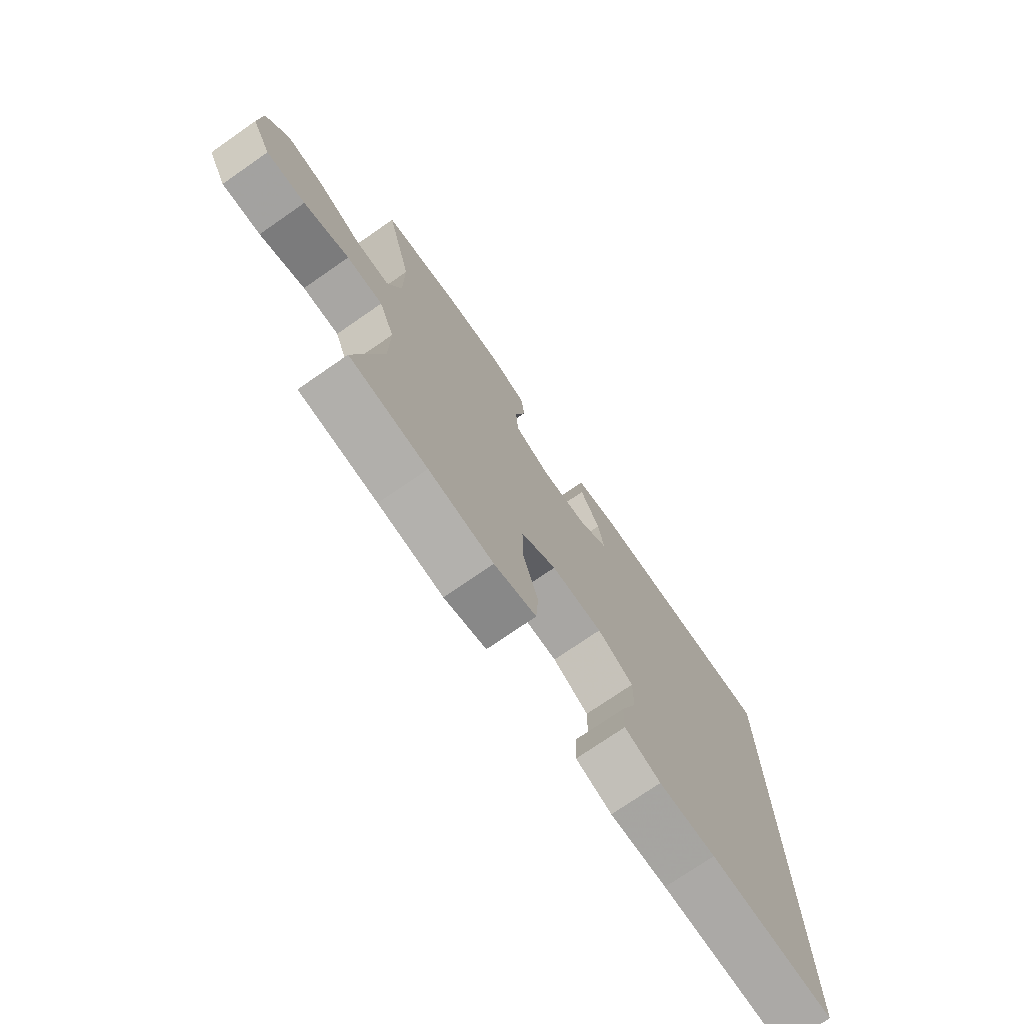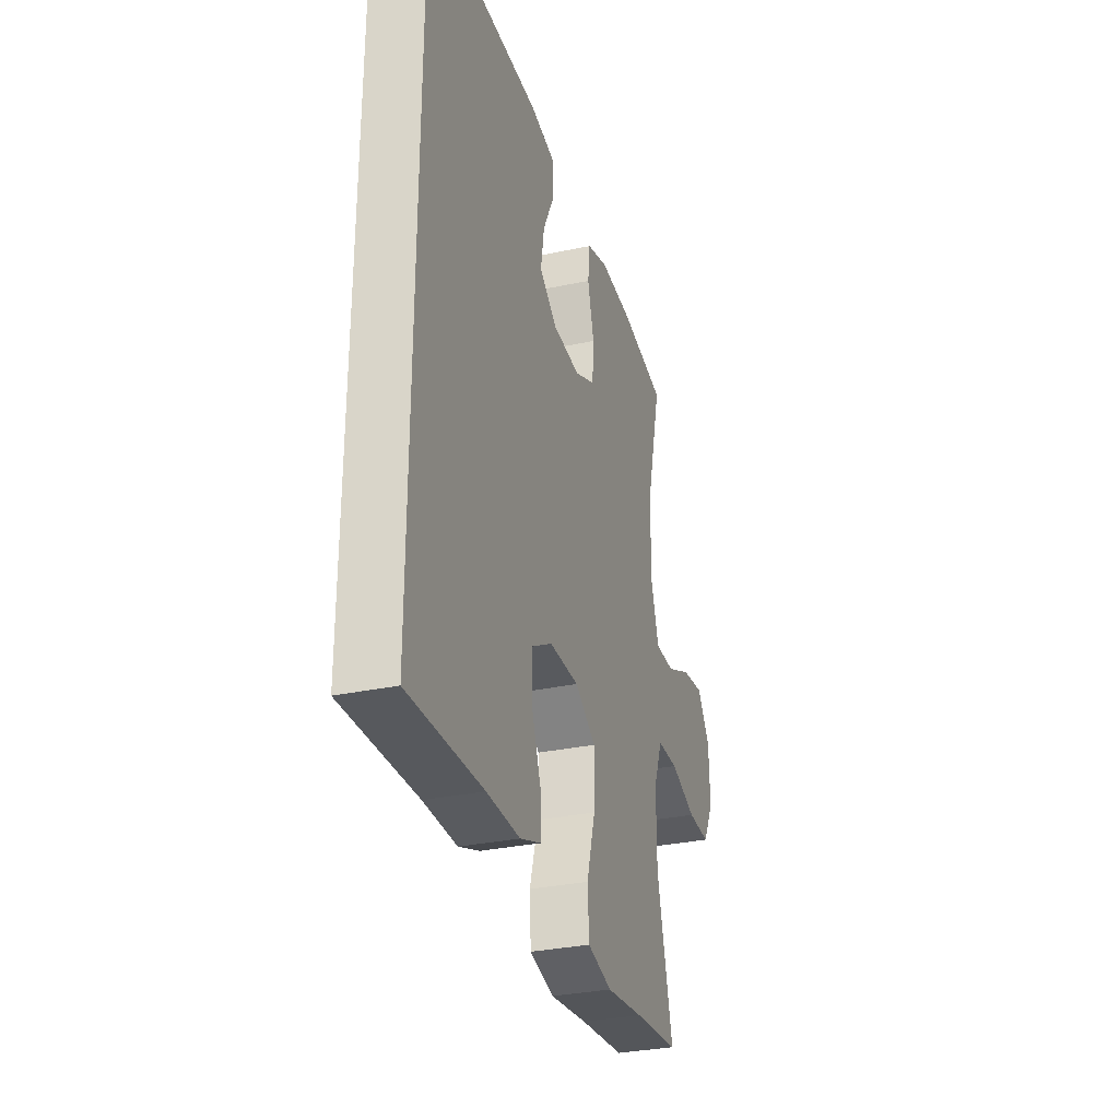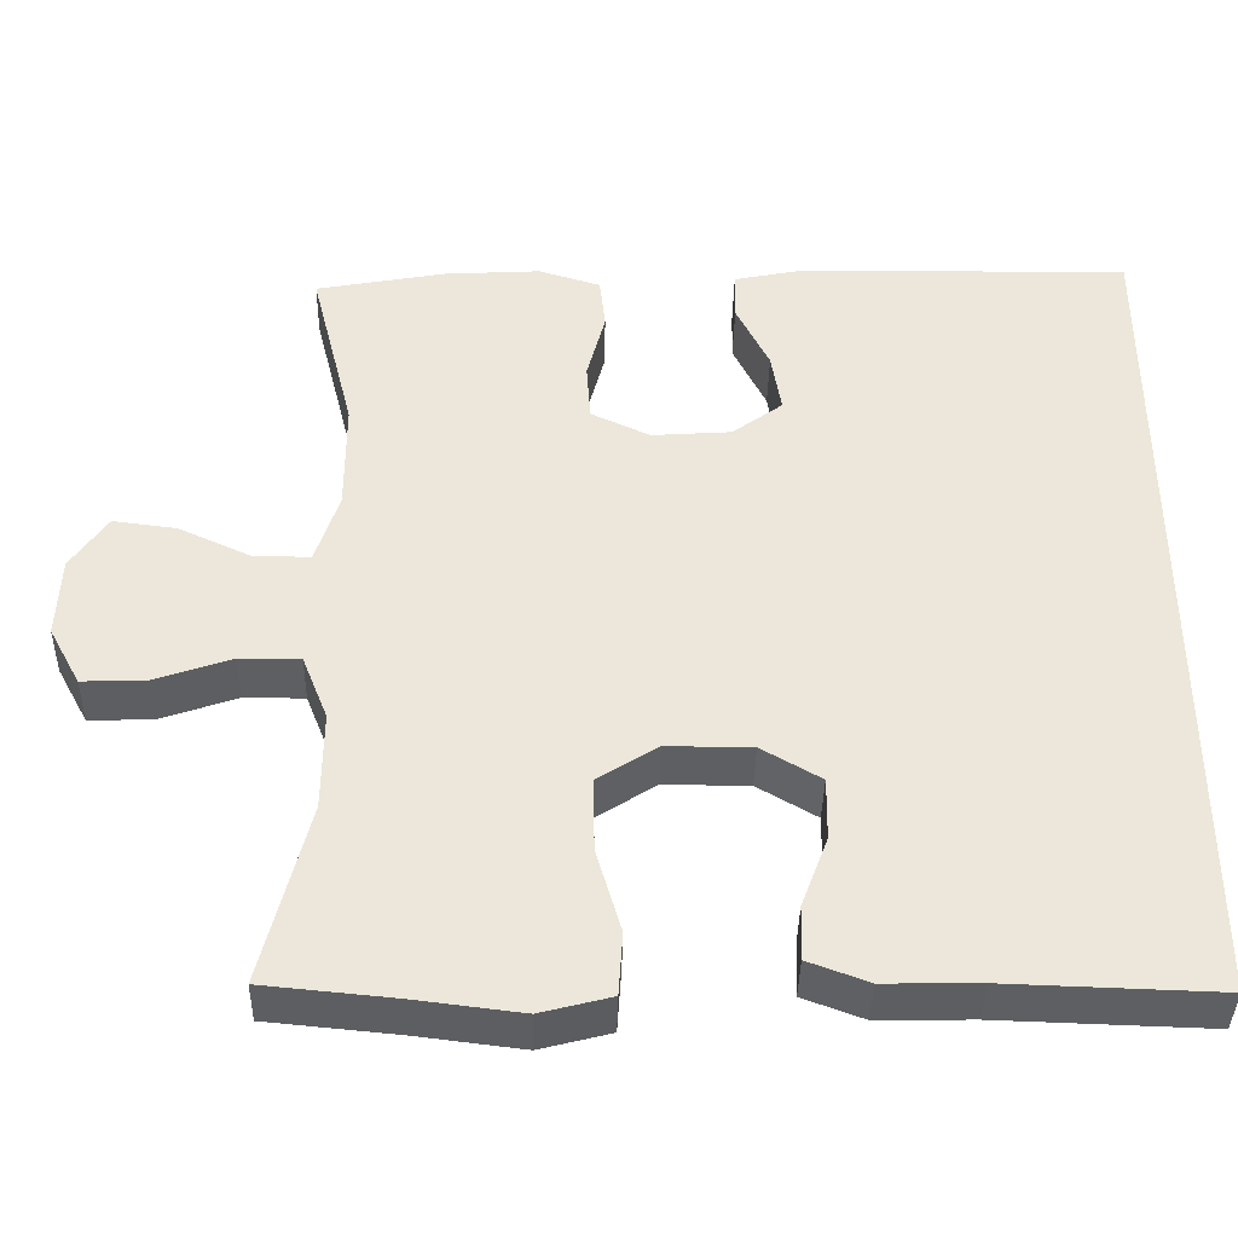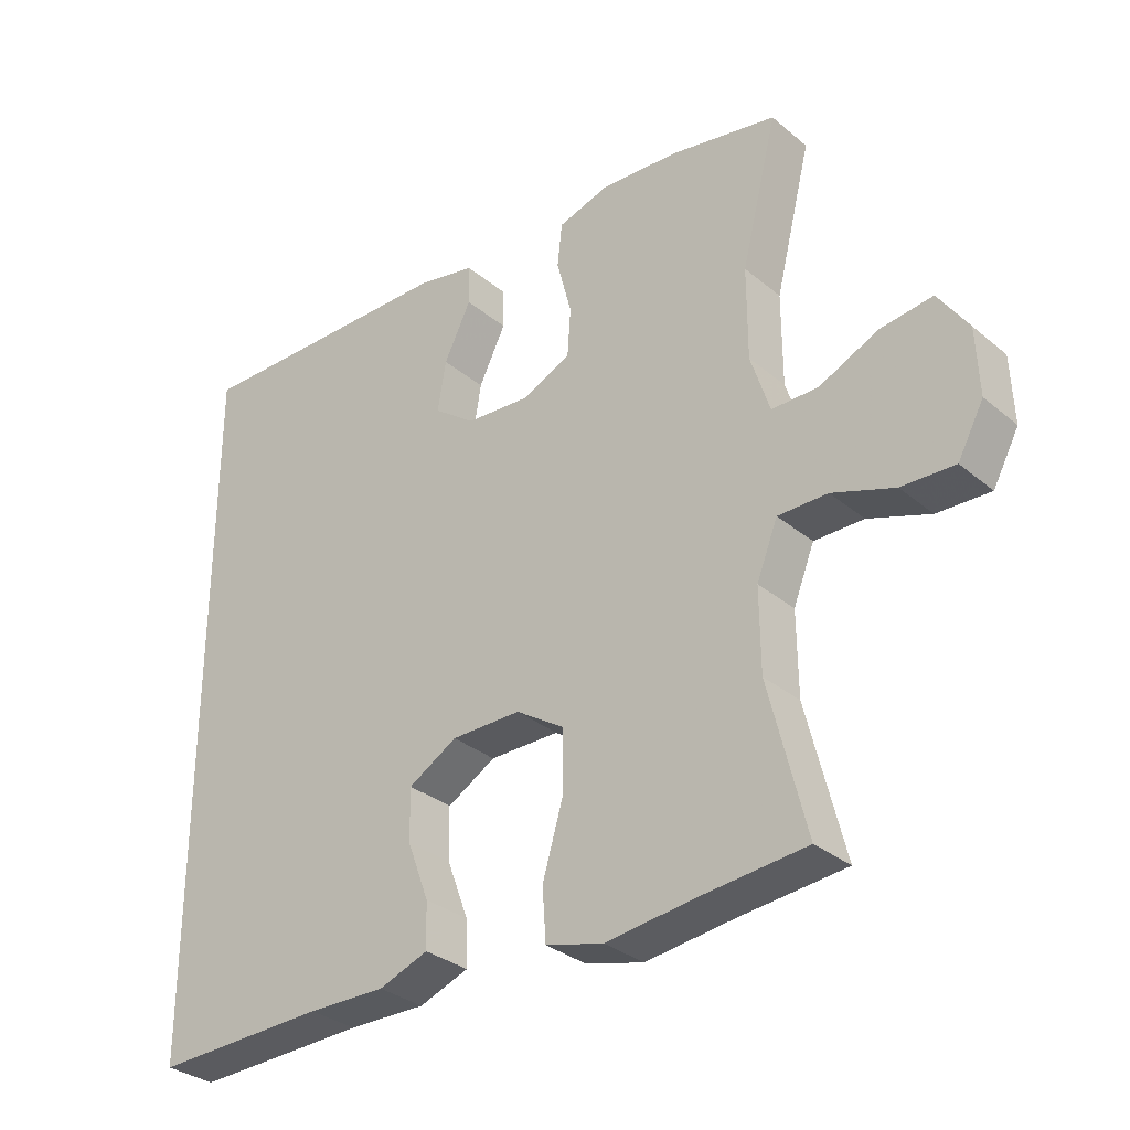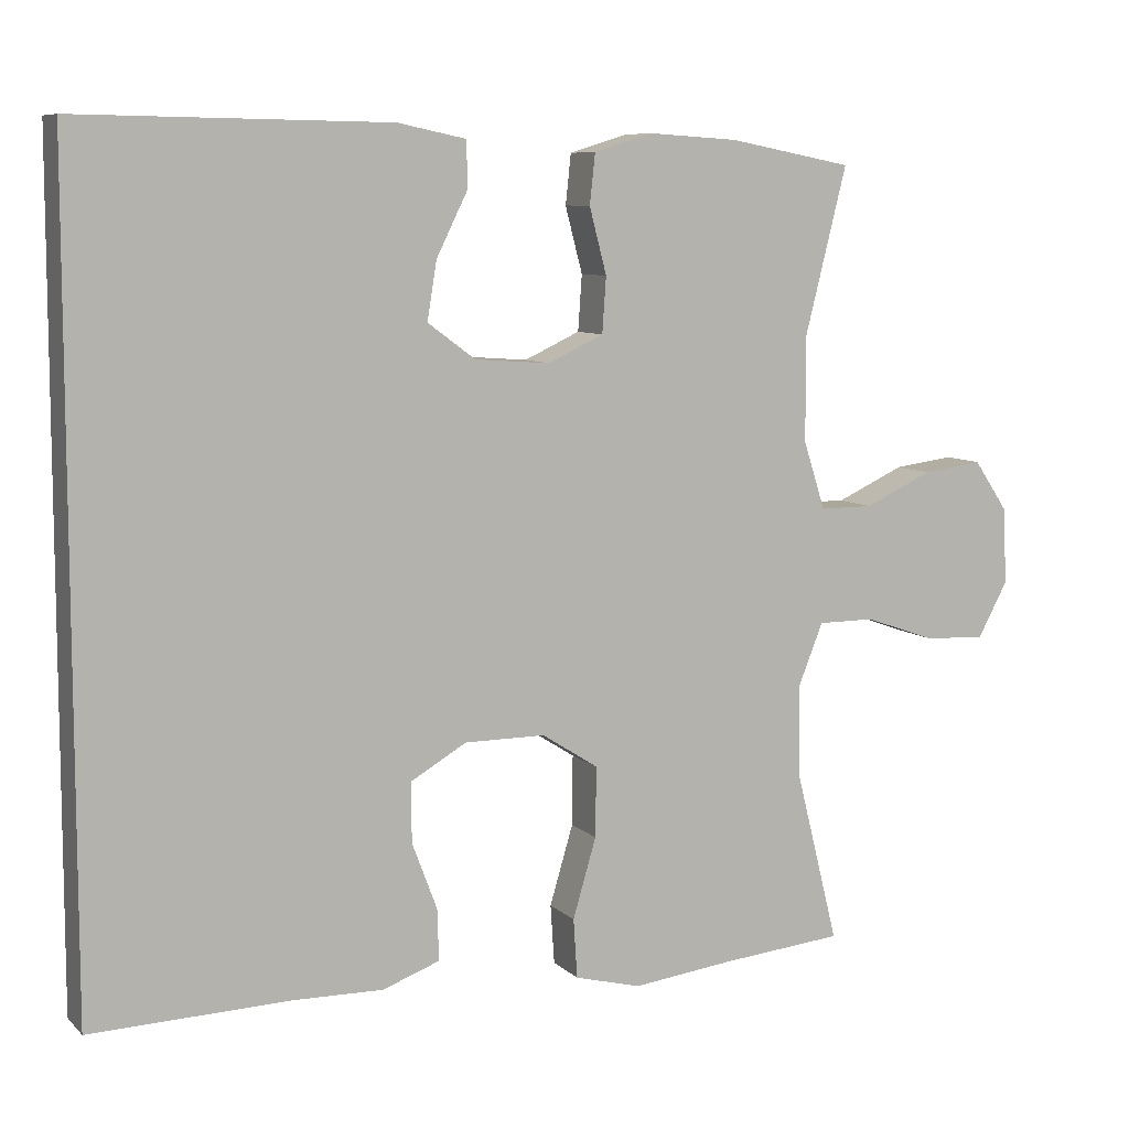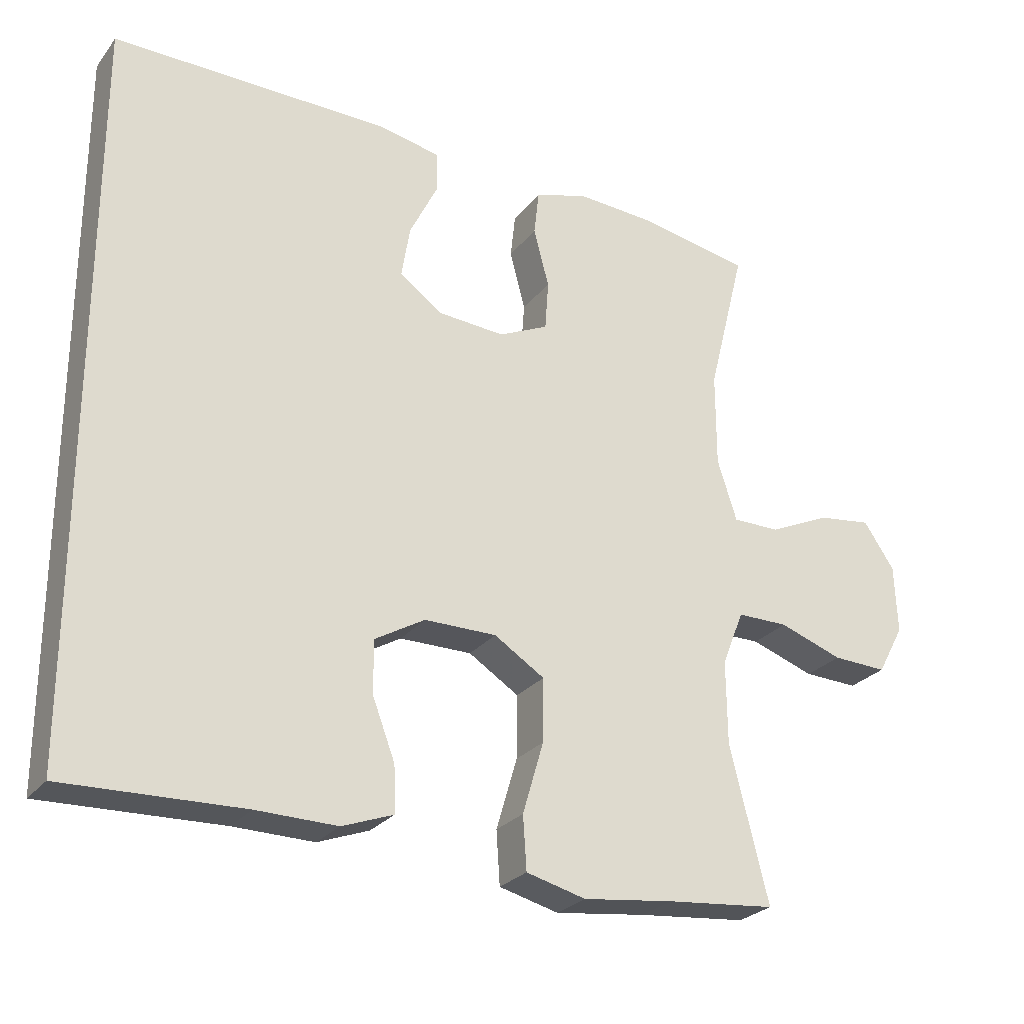
<metadata>
{"format":"obj","ext":"obj","renderer":"f3d","projection":"perspective","resolution":1024,"background":"white","views":[{"elev":-74.3,"azim":124.7,"up":"+Z"},{"elev":-31.1,"azim":-73.0,"up":"+Z"},{"elev":-39.5,"azim":178.8,"up":"+Z"},{"elev":-31.8,"azim":40.8,"up":"+Z"},{"elev":8.1,"azim":-24.5,"up":"+Z"},{"elev":-26.2,"azim":-29.1,"up":"+Z"}]}
</metadata>
<code>
v -0.5 0.07 -0.497
v -0.5 0.07 0.551
v -0.102 0.07 0.546
v -0.015 0.07 0.528
v -0.014 0.07 0.469
v -0.054 0.07 0.388
v -0.066 0.07 0.314
v -0.005 0.07 0.269
v 0.091 0.07 0.262
v 0.162 0.07 0.295
v 0.167 0.07 0.366
v 0.145 0.07 0.45
v 0.152 0.07 0.514
v 0.227 0.07 0.537
v 0.342 0.07 0.53
v 0.5 0.07 0.5
v 0.447 0.07 0.288
v 0.447 0.07 0.153
v 0.475 0.07 0.066
v 0.543 0.07 0.066
v 0.63 0.07 0.106
v 0.707 0.07 0.116
v 0.751 0.07 0.051
v 0.755 0.07 -0.047
v 0.717 0.07 -0.117
v 0.639 0.07 -0.114
v 0.548 0.07 -0.082
v 0.475 0.07 -0.082
v 0.444 0.07 -0.16
v 0.445 0.07 -0.28
v 0.5 0.07 -0.5
v 0.344 0.07 -0.515
v 0.214 0.07 -0.531
v 0.129 0.07 -0.509
v 0.124 0.07 -0.433
v 0.154 0.07 -0.331
v 0.155 0.07 -0.241
v 0.083 0.07 -0.195
v -0.02 0.07 -0.195
v -0.092 0.07 -0.237
v -0.091 0.07 -0.313
v -0.059 0.07 -0.398
v -0.057 0.07 -0.464
v -0.13 0.07 -0.491
v -0.245 0.07 -0.489
v -0.5 0 -0.497
v -0.5 0 0.551
v -0.102 0 0.546
v -0.015 0 0.528
v -0.014 0 0.469
v -0.054 0 0.388
v -0.066 0 0.314
v -0.005 0 0.269
v 0.091 0 0.262
v 0.162 0 0.295
v 0.167 0 0.366
v 0.145 0 0.45
v 0.152 0 0.514
v 0.227 0 0.537
v 0.342 0 0.53
v 0.5 0 0.5
v 0.447 0 0.288
v 0.447 0 0.153
v 0.475 0 0.066
v 0.543 0 0.066
v 0.63 0 0.106
v 0.707 0 0.116
v 0.751 0 0.051
v 0.755 0 -0.047
v 0.717 0 -0.117
v 0.639 0 -0.114
v 0.548 0 -0.082
v 0.475 0 -0.082
v 0.444 0 -0.16
v 0.445 0 -0.28
v 0.5 0 -0.5
v 0.344 0 -0.515
v 0.214 0 -0.531
v 0.129 0 -0.509
v 0.124 0 -0.433
v 0.154 0 -0.331
v 0.155 0 -0.241
v 0.083 0 -0.195
v -0.02 0 -0.195
v -0.092 0 -0.237
v -0.091 0 -0.313
v -0.059 0 -0.398
v -0.057 0 -0.464
v -0.13 0 -0.491
v -0.245 0 -0.489
f 42 43 44 45
f 41 42 45 1
f 40 41 1 2
f 39 40 2 3
f 33 34 35 36
f 32 33 36 37
f 30 31 32 37
f 29 30 37 38
f 24 25 26 27
f 24 27 28
f 23 24 28
f 20 21 22 23
f 19 20 23 28
f 18 19 28 29
f 14 15 16 17
f 11 12 13 14
f 10 11 14 17
f 9 10 17 18
f 3 4 5 6
f 3 6 7
f 39 3 7
f 38 39 7 8
f 18 29 38
f 8 9 18 38
f 90 89 88 87
f 46 90 87 86
f 47 46 86 85
f 48 47 85 84
f 81 80 79 78
f 82 81 78 77
f 82 77 76 75
f 83 82 75 74
f 72 71 70 69
f 73 72 69
f 73 69 68
f 68 67 66 65
f 73 68 65 64
f 74 73 64 63
f 62 61 60 59
f 59 58 57 56
f 62 59 56 55
f 63 62 55 54
f 51 50 49 48
f 52 51 48
f 52 48 84
f 53 52 84 83
f 83 74 63
f 83 63 54 53
f 1 46 47 2
f 2 47 48 3
f 3 48 49 4
f 4 49 50 5
f 5 50 51 6
f 6 51 52 7
f 7 52 53 8
f 8 53 54 9
f 9 54 55 10
f 10 55 56 11
f 11 56 57 12
f 12 57 58 13
f 13 58 59 14
f 14 59 60 15
f 15 60 61 16
f 16 61 62 17
f 17 62 63 18
f 18 63 64 19
f 19 64 65 20
f 20 65 66 21
f 21 66 67 22
f 22 67 68 23
f 23 68 69 24
f 24 69 70 25
f 25 70 71 26
f 26 71 72 27
f 27 72 73 28
f 28 73 74 29
f 29 74 75 30
f 30 75 76 31
f 31 76 77 32
f 32 77 78 33
f 33 78 79 34
f 34 79 80 35
f 35 80 81 36
f 36 81 82 37
f 37 82 83 38
f 38 83 84 39
f 39 84 85 40
f 40 85 86 41
f 41 86 87 42
f 42 87 88 43
f 43 88 89 44
f 44 89 90 45
f 45 90 46 1

</code>
